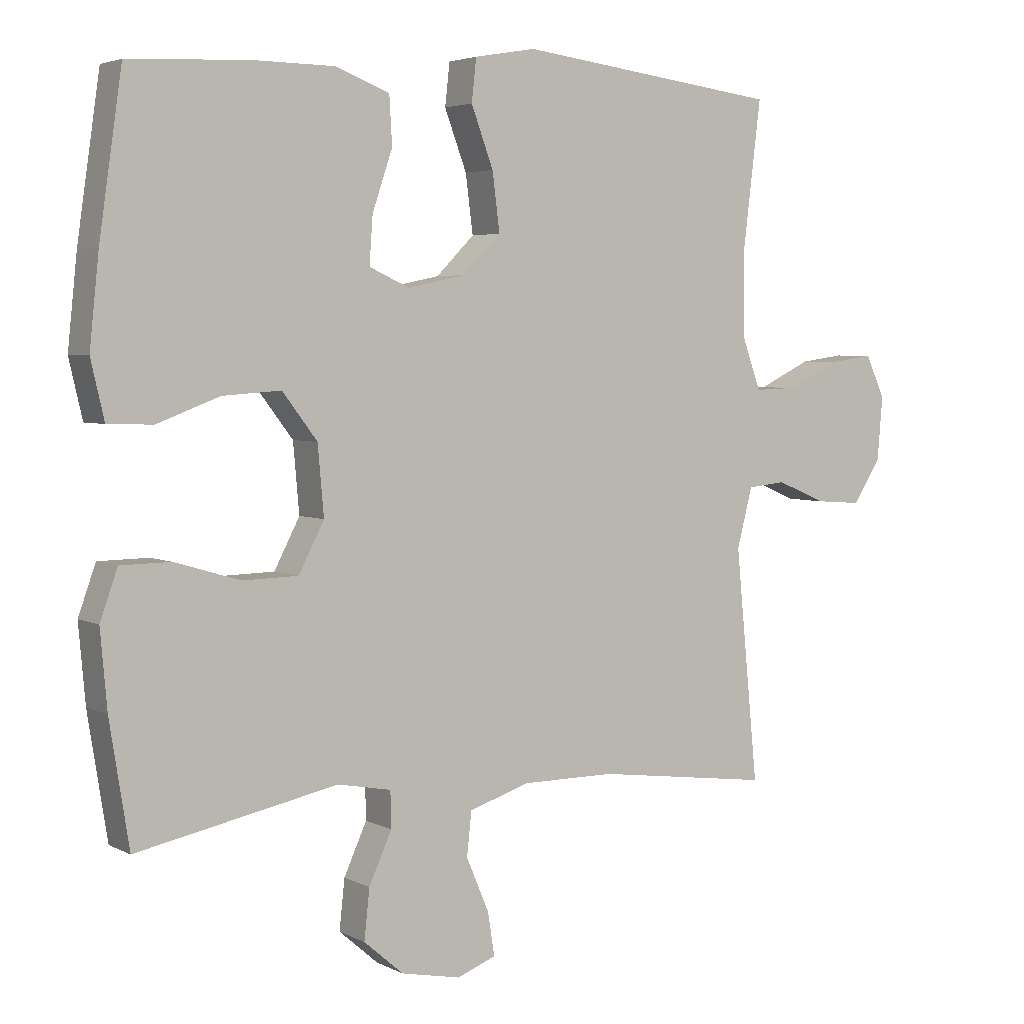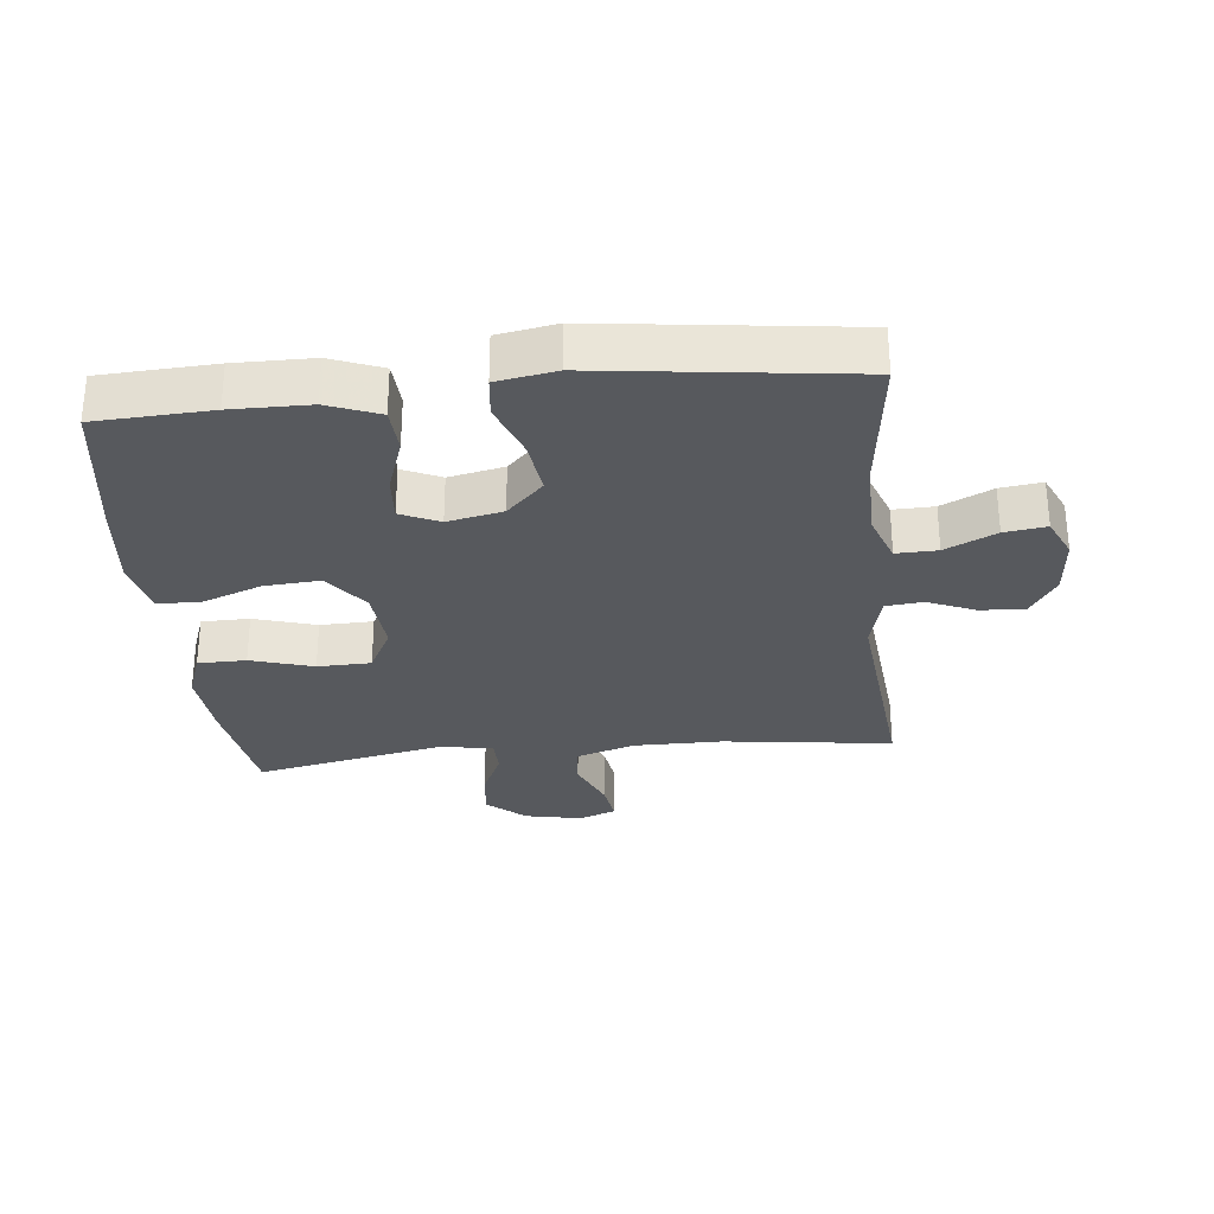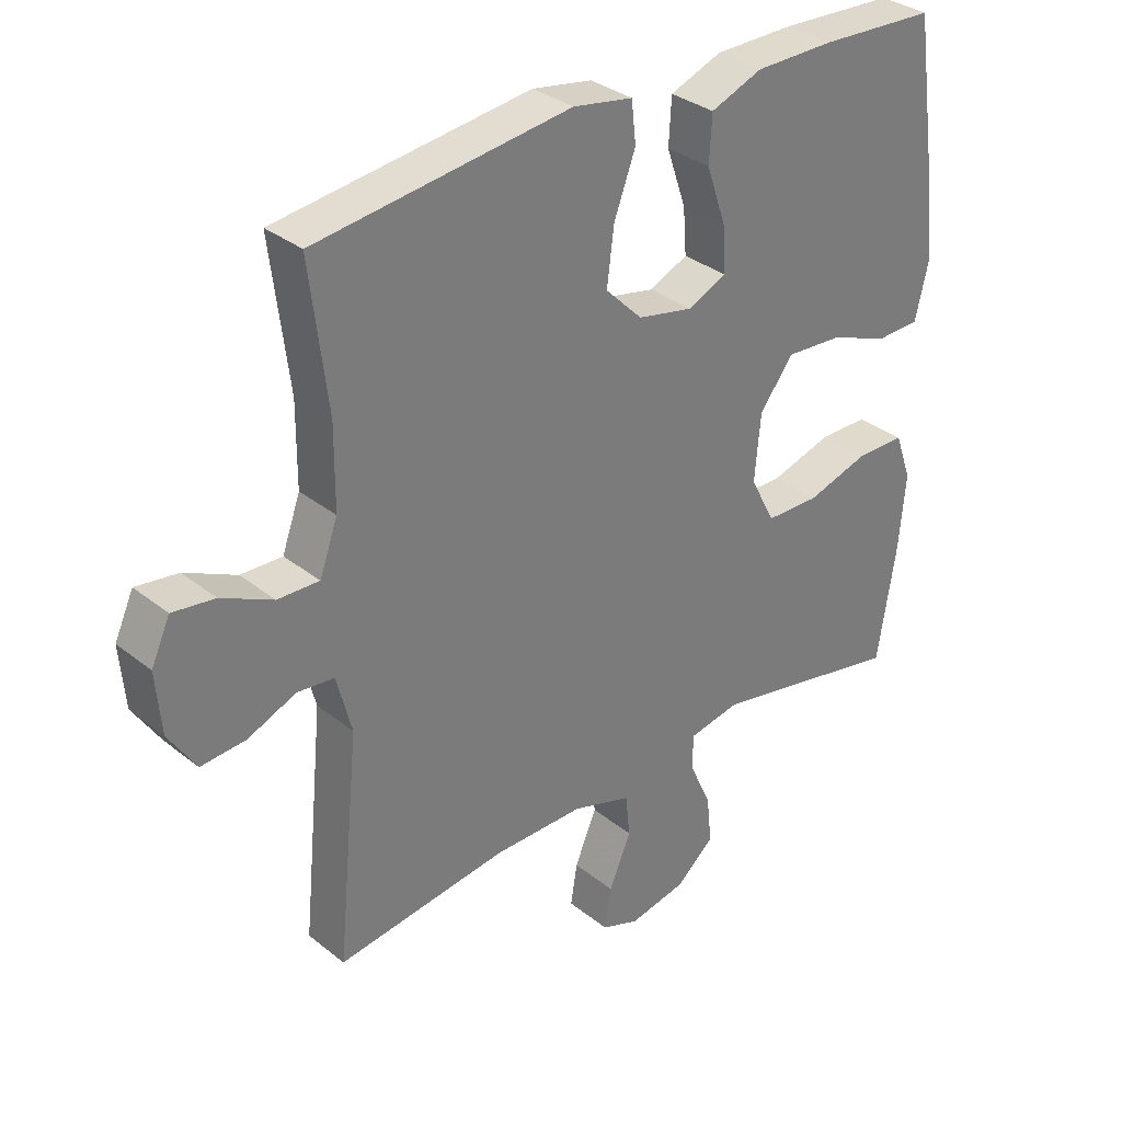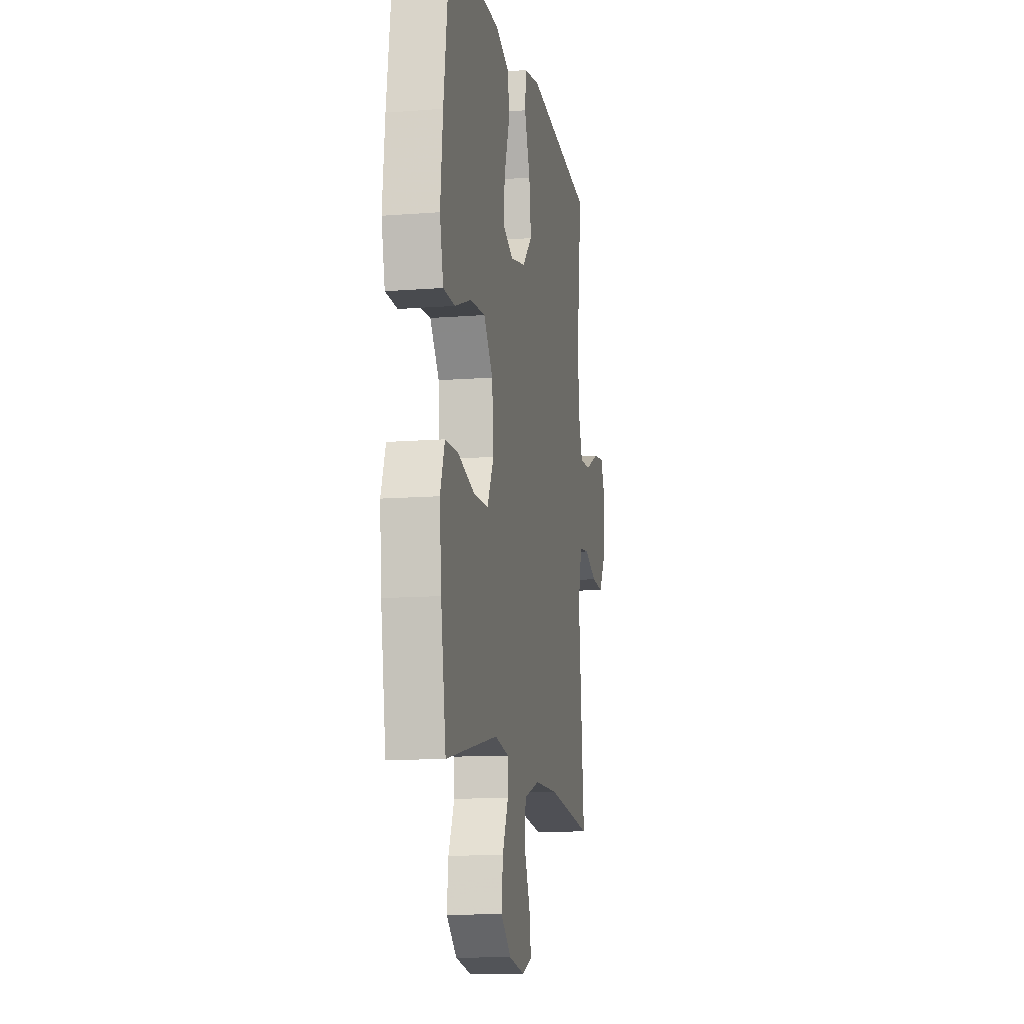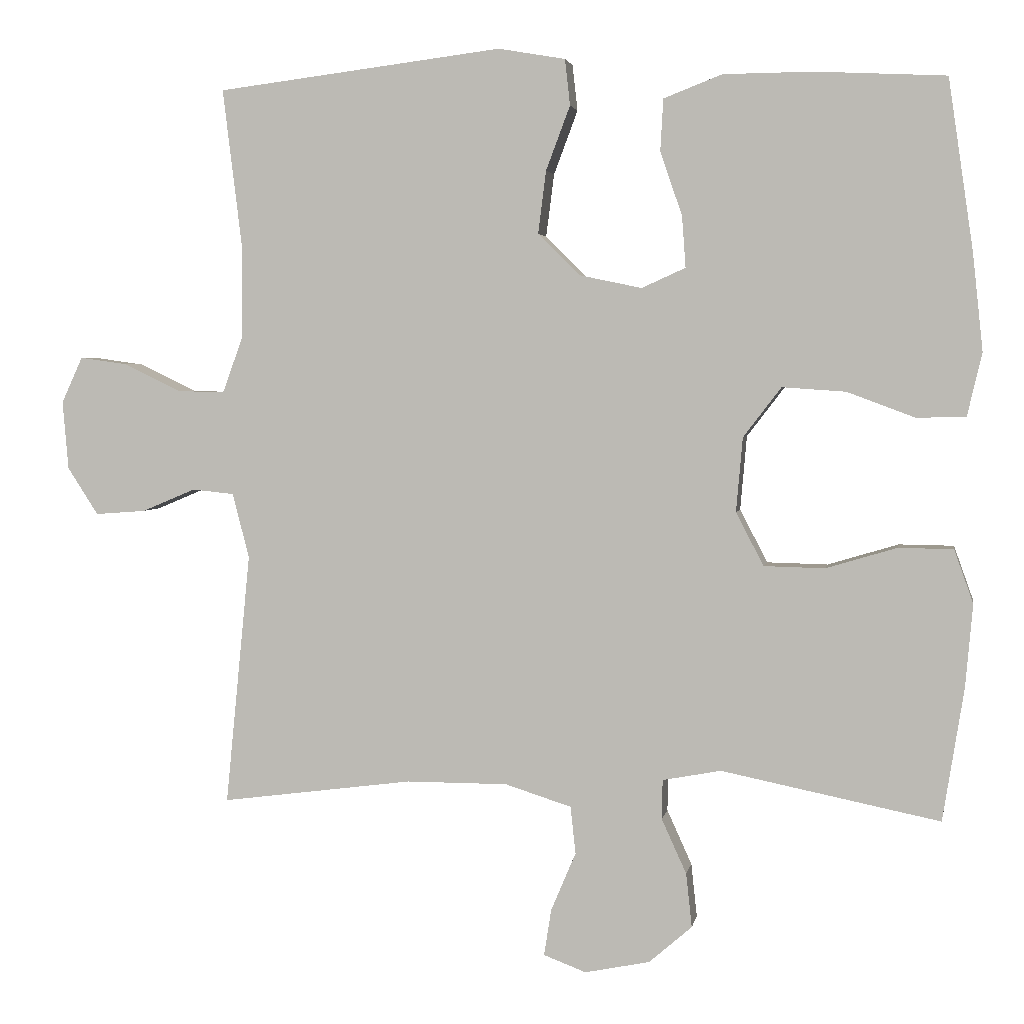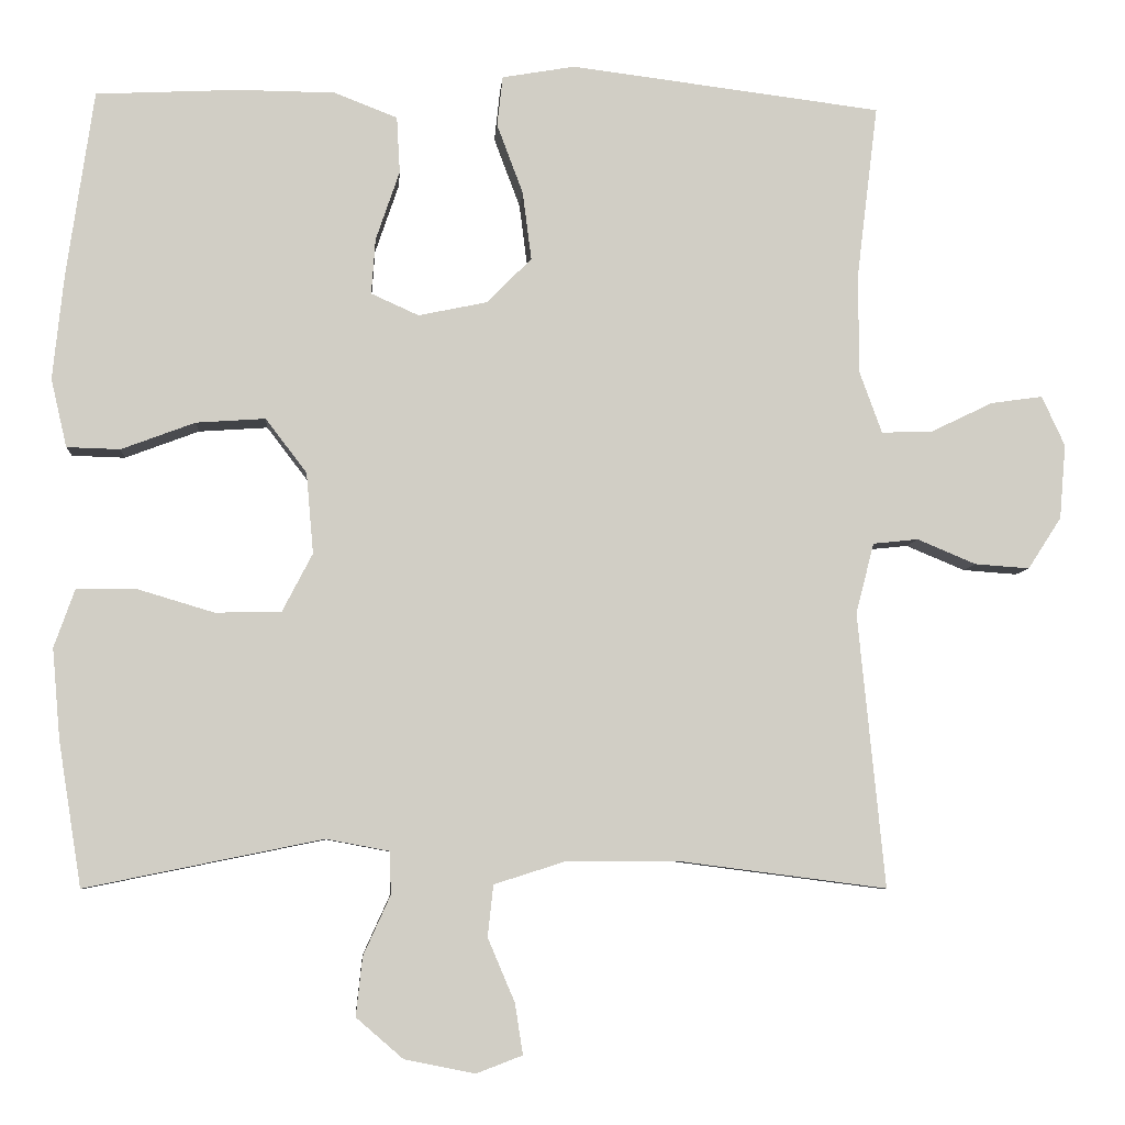
<metadata>
{"format":"obj","ext":"obj","renderer":"f3d","projection":"perspective","resolution":1024,"background":"white","views":[{"elev":4.0,"azim":-32.4,"up":"+Z"},{"elev":-29.7,"azim":5.9,"up":"+Y"},{"elev":32.8,"azim":137.6,"up":"+Z"},{"elev":-12.0,"azim":-79.4,"up":"+Z"},{"elev":3.1,"azim":-170.1,"up":"+Z"},{"elev":-6.5,"azim":-4.3,"up":"+Z"}]}
</metadata>
<code>
v 0.5 0.07 0.5
v 0.473 0.07 0.279
v 0.474 0.07 0.155
v 0.502 0.07 0.078
v 0.566 0.07 0.08
v 0.645 0.07 0.118
v 0.71 0.07 0.127
v 0.739 0.07 0.064
v 0.731 0.07 -0.03
v 0.689 0.07 -0.095
v 0.62 0.07 -0.09
v 0.546 0.07 -0.059
v 0.489 0.07 -0.065
v 0.466 0.07 -0.154
v 0.5 0.07 -0.5
v 0.237 0.07 -0.466
v 0.098 0.07 -0.466
v 0.007 0.07 -0.495
v 0 0.07 -0.56
v 0.034 0.07 -0.64
v 0.044 0.07 -0.704
v -0.014 0.07 -0.726
v -0.103 0.07 -0.708
v -0.162 0.07 -0.657
v -0.154 0.07 -0.583
v -0.12 0.07 -0.508
v -0.121 0.07 -0.454
v -0.201 0.07 -0.439
v -0.5 0.07 -0.5
v -0.529 0.07 -0.318
v -0.539 0.07 -0.204
v -0.513 0.07 -0.131
v -0.438 0.07 -0.13
v -0.341 0.07 -0.159
v -0.258 0.07 -0.157
v -0.22 0.07 -0.084
v -0.229 0.07 0.018
v -0.281 0.07 0.086
v -0.368 0.07 0.08
v -0.461 0.07 0.045
v -0.528 0.07 0.047
v -0.548 0.07 0.133
v -0.534 0.07 0.266
v -0.5 0.07 0.5
v -0.321 0.07 0.509
v -0.199 0.07 0.508
v -0.119 0.07 0.477
v -0.115 0.07 0.406
v -0.145 0.07 0.318
v -0.15 0.07 0.248
v -0.09 0.07 0.221
v -0.004 0.07 0.239
v 0.053 0.07 0.296
v 0.042 0.07 0.382
v 0.009 0.07 0.47
v 0.016 0.07 0.533
v 0.108 0.07 0.549
v 0.5 0 0.5
v 0.473 0 0.279
v 0.474 0 0.155
v 0.502 0 0.078
v 0.566 0 0.08
v 0.645 0 0.118
v 0.71 0 0.127
v 0.739 0 0.064
v 0.731 0 -0.03
v 0.689 0 -0.095
v 0.62 0 -0.09
v 0.546 0 -0.059
v 0.489 0 -0.065
v 0.466 0 -0.154
v 0.5 0 -0.5
v 0.237 0 -0.466
v 0.098 0 -0.466
v 0.007 0 -0.495
v 0 0 -0.56
v 0.034 0 -0.64
v 0.044 0 -0.704
v -0.014 0 -0.726
v -0.103 0 -0.708
v -0.162 0 -0.657
v -0.154 0 -0.583
v -0.12 0 -0.508
v -0.121 0 -0.454
v -0.201 0 -0.439
v -0.5 0 -0.5
v -0.529 0 -0.318
v -0.539 0 -0.204
v -0.513 0 -0.131
v -0.438 0 -0.13
v -0.341 0 -0.159
v -0.258 0 -0.157
v -0.22 0 -0.084
v -0.229 0 0.018
v -0.281 0 0.086
v -0.368 0 0.08
v -0.461 0 0.045
v -0.528 0 0.047
v -0.548 0 0.133
v -0.534 0 0.266
v -0.5 0 0.5
v -0.321 0 0.509
v -0.199 0 0.508
v -0.119 0 0.477
v -0.115 0 0.406
v -0.145 0 0.318
v -0.15 0 0.248
v -0.09 0 0.221
v -0.004 0 0.239
v 0.053 0 0.296
v 0.042 0 0.382
v 0.009 0 0.47
v 0.016 0 0.533
v 0.108 0 0.549
f 54 55 56 57
f 53 54 57 1
f 52 53 1 2
f 51 52 2 3
f 46 47 48 49
f 46 49 50
f 45 46 50
f 44 45 50
f 43 44 50
f 42 43 50 51
f 39 40 41 42
f 38 39 42 51
f 31 32 33 34
f 31 34 35
f 28 29 30 31
f 27 28 31 35
f 23 24 25 26
f 23 26 27
f 22 23 27
f 19 20 21 22
f 19 22 27
f 18 19 27 35
f 14 15 16
f 13 14 16 17
f 9 10 11 12
f 9 12 13
f 8 9 13
f 5 6 7 8
f 4 5 8 13
f 37 38 51 3
f 17 18 35 36
f 13 17 36 37
f 3 4 13 37
f 114 113 112 111
f 58 114 111 110
f 59 58 110 109
f 60 59 109 108
f 106 105 104 103
f 107 106 103
f 107 103 102
f 107 102 101
f 107 101 100
f 108 107 100 99
f 99 98 97 96
f 108 99 96 95
f 91 90 89 88
f 92 91 88
f 88 87 86 85
f 92 88 85 84
f 83 82 81 80
f 84 83 80
f 84 80 79
f 79 78 77 76
f 84 79 76
f 92 84 76 75
f 73 72 71
f 74 73 71 70
f 69 68 67 66
f 70 69 66
f 70 66 65
f 65 64 63 62
f 70 65 62 61
f 60 108 95 94
f 93 92 75 74
f 94 93 74 70
f 94 70 61 60
f 1 58 59 2
f 2 59 60 3
f 3 60 61 4
f 4 61 62 5
f 5 62 63 6
f 6 63 64 7
f 7 64 65 8
f 8 65 66 9
f 9 66 67 10
f 10 67 68 11
f 11 68 69 12
f 12 69 70 13
f 13 70 71 14
f 14 71 72 15
f 15 72 73 16
f 16 73 74 17
f 17 74 75 18
f 18 75 76 19
f 19 76 77 20
f 20 77 78 21
f 21 78 79 22
f 22 79 80 23
f 23 80 81 24
f 24 81 82 25
f 25 82 83 26
f 26 83 84 27
f 27 84 85 28
f 28 85 86 29
f 29 86 87 30
f 30 87 88 31
f 31 88 89 32
f 32 89 90 33
f 33 90 91 34
f 34 91 92 35
f 35 92 93 36
f 36 93 94 37
f 37 94 95 38
f 38 95 96 39
f 39 96 97 40
f 40 97 98 41
f 41 98 99 42
f 42 99 100 43
f 43 100 101 44
f 44 101 102 45
f 45 102 103 46
f 46 103 104 47
f 47 104 105 48
f 48 105 106 49
f 49 106 107 50
f 50 107 108 51
f 51 108 109 52
f 52 109 110 53
f 53 110 111 54
f 54 111 112 55
f 55 112 113 56
f 56 113 114 57
f 57 114 58 1

</code>
